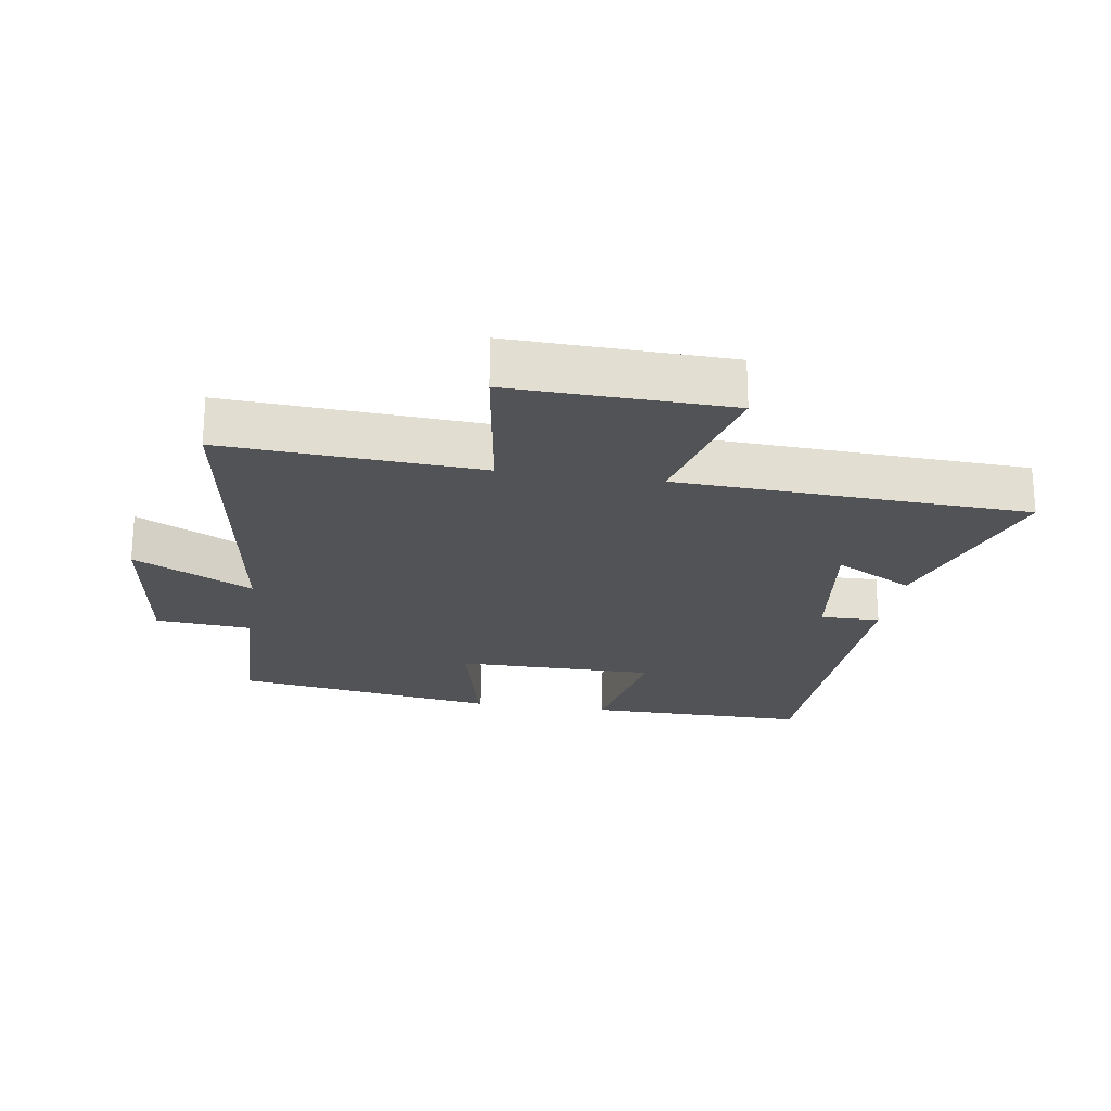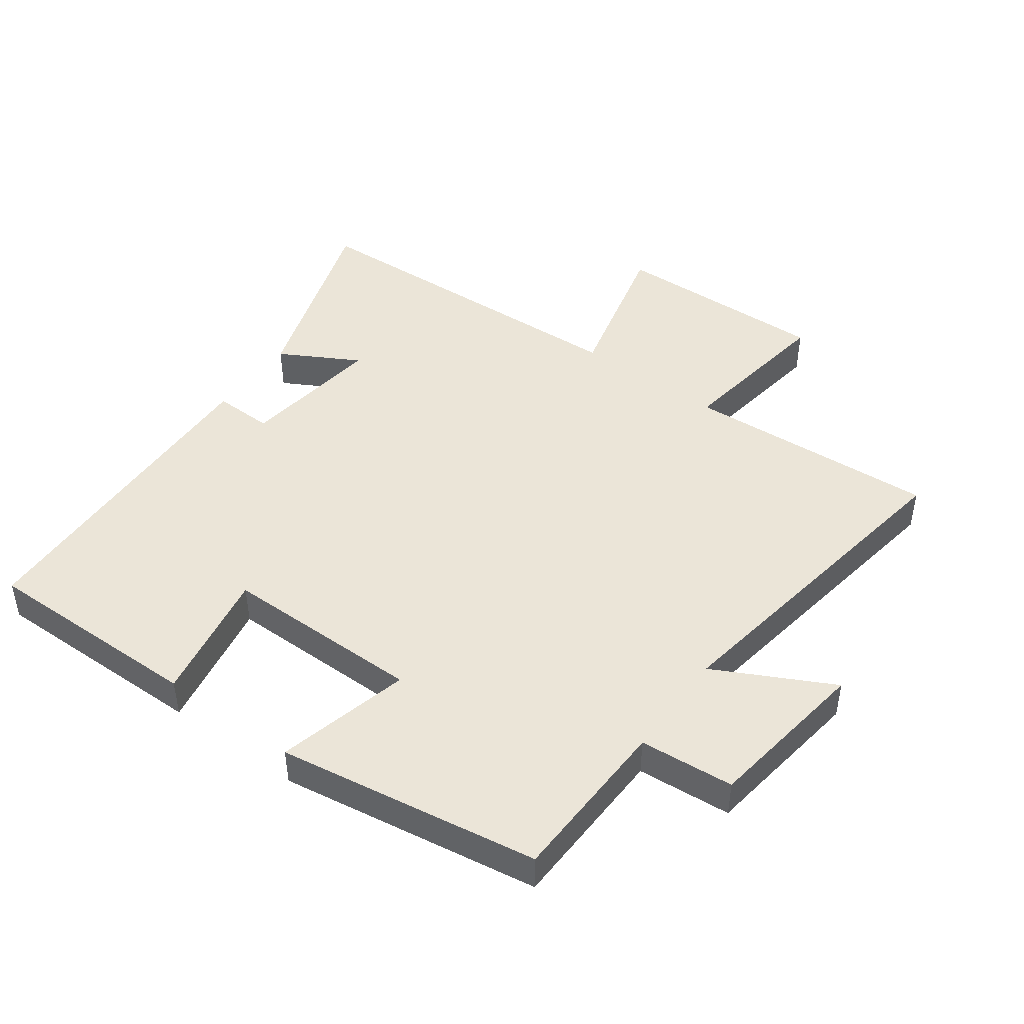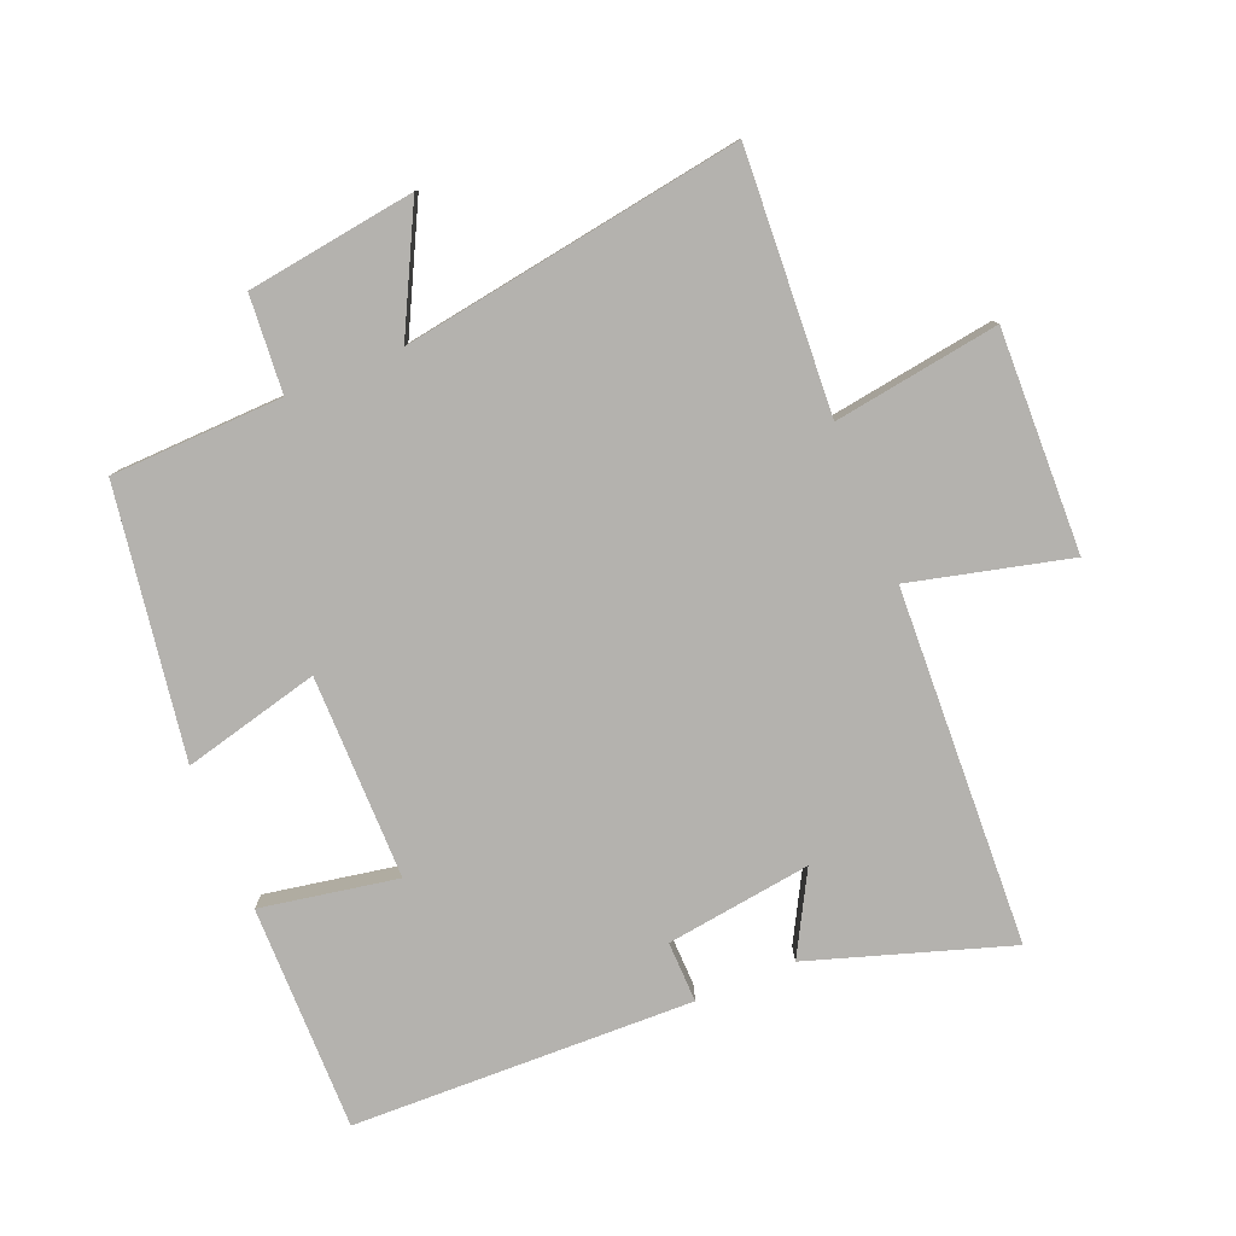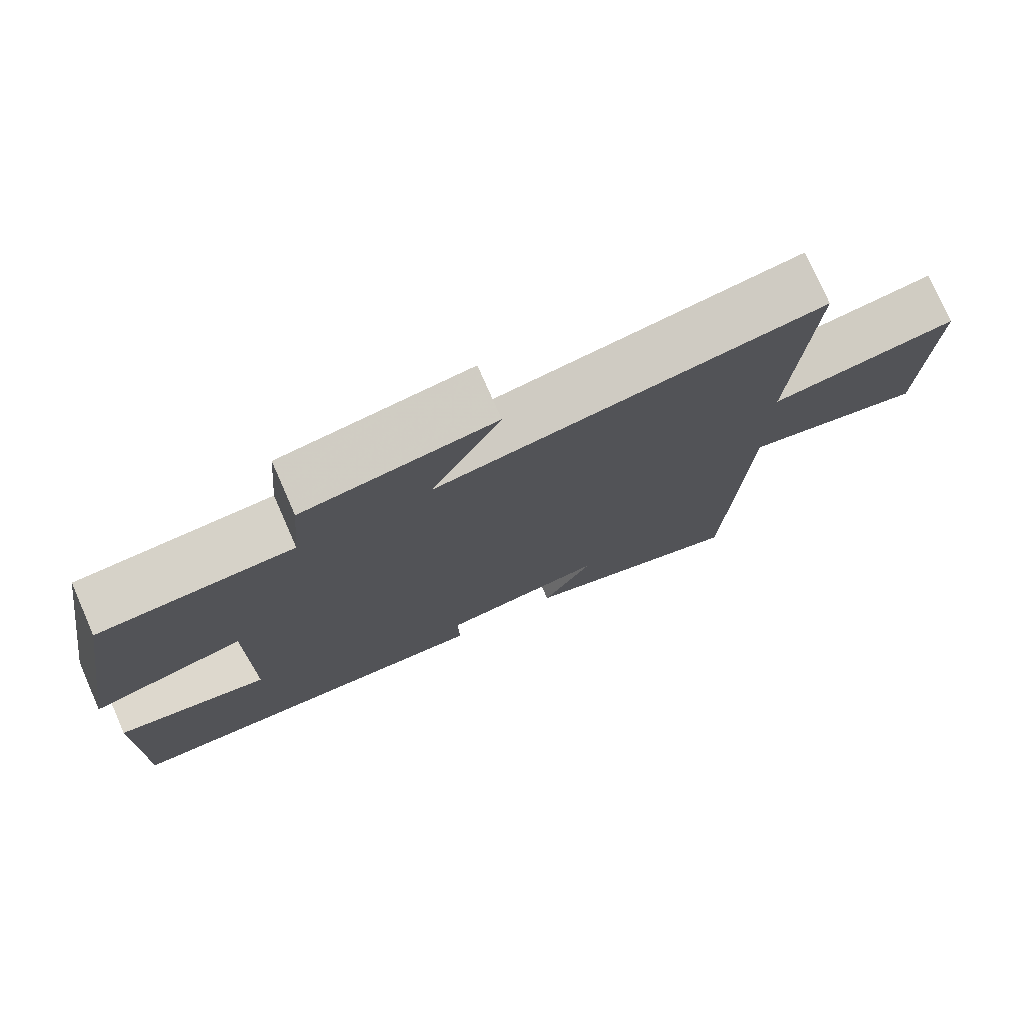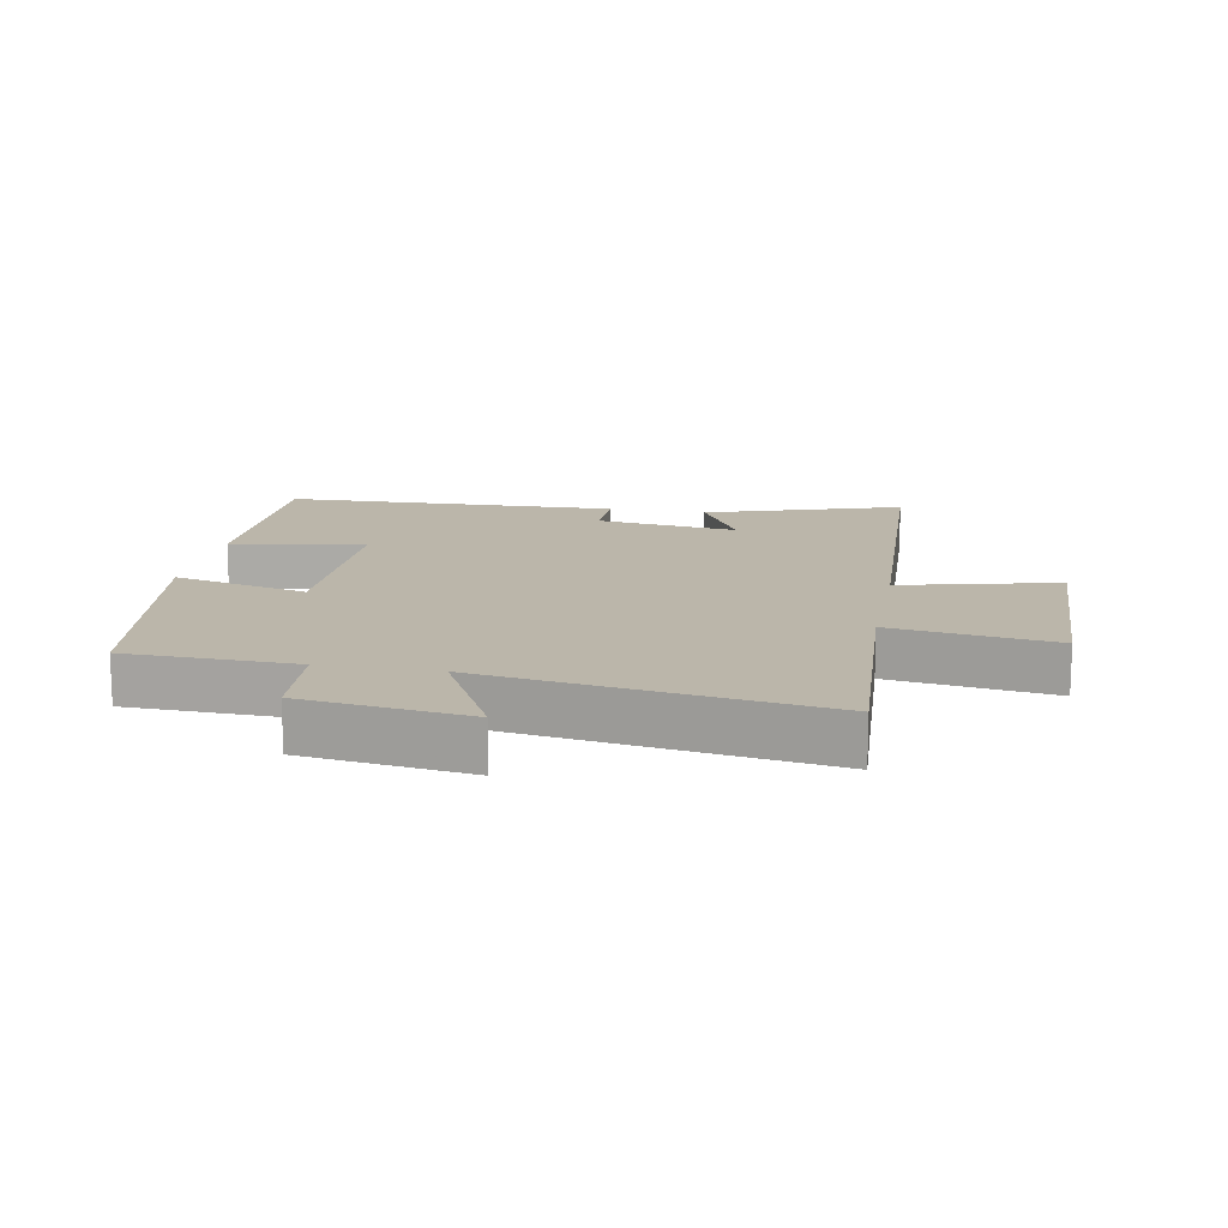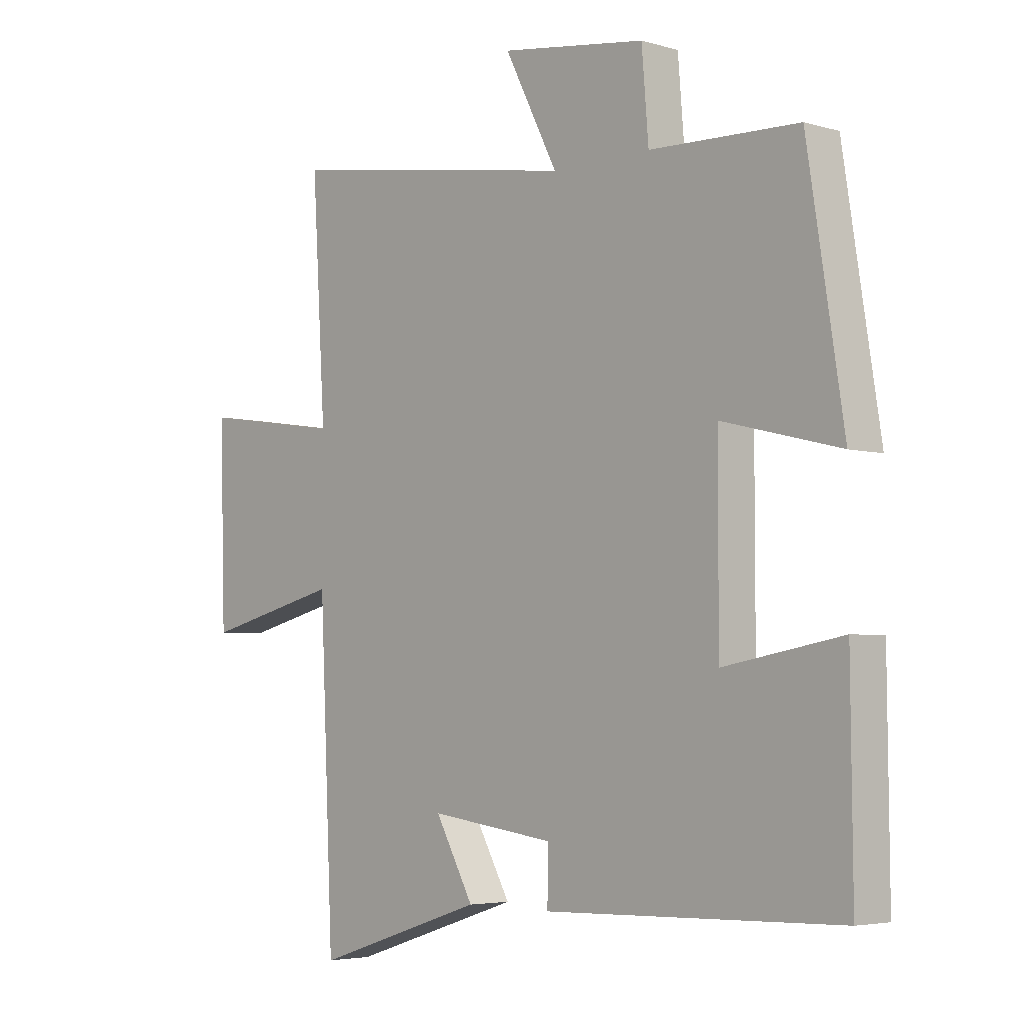
<metadata>
{"format":"obj","ext":"obj","renderer":"f3d","projection":"perspective","resolution":1024,"background":"white","views":[{"elev":-22.3,"azim":81.2,"up":"+Y"},{"elev":46.0,"azim":-53.9,"up":"+Y"},{"elev":-79.7,"azim":22.4,"up":"+Y"},{"elev":76.7,"azim":-23.7,"up":"+Z"},{"elev":14.1,"azim":10.5,"up":"+Y"},{"elev":-4.3,"azim":-133.3,"up":"+Z"}]}
</metadata>
<code>
v 0.475 0.07 -0.599
v 0.171 0.07 -0.5
v 0.239 0.07 -0.377
v 0.017 0.07 -0.407
v 0.019 0.07 -0.5
v -0.503 0.07 -0.485
v -0.5 0.07 -0.14
v -0.291 0.07 -0.178
v -0.291 0.07 0.134
v -0.5 0.07 0.082
v -0.436 0.07 0.492
v -0.173 0.07 0.5
v -0.161 0.07 0.648
v 0.097 0.07 0.684
v 0.003 0.07 0.5
v 0.524 0.07 0.582
v 0.5 0.07 0.186
v 0.753 0.07 0.224
v 0.743 0.07 -0.114
v 0.5 0.07 -0.054
v 0.475 0 -0.599
v 0.171 0 -0.5
v 0.239 0 -0.377
v 0.017 0 -0.407
v 0.019 0 -0.5
v -0.503 0 -0.485
v -0.5 0 -0.14
v -0.291 0 -0.178
v -0.291 0 0.134
v -0.5 0 0.082
v -0.436 0 0.492
v -0.173 0 0.5
v -0.161 0 0.648
v 0.097 0 0.684
v 0.003 0 0.5
v 0.524 0 0.582
v 0.5 0 0.186
v 0.753 0 0.224
v 0.743 0 -0.114
v 0.5 0 -0.054
f 17 18 19 20
f 17 20 1
f 15 16 17
f 15 17 1
f 12 13 14 15
f 9 10 11 12
f 8 9 12 15
f 5 6 7 8
f 4 5 8
f 3 4 8 15
f 1 2 3
f 1 3 15
f 40 39 38 37
f 21 40 37
f 37 36 35
f 21 37 35
f 35 34 33 32
f 32 31 30 29
f 35 32 29 28
f 28 27 26 25
f 28 25 24
f 35 28 24 23
f 23 22 21
f 35 23 21
f 1 21 22 2
f 2 22 23 3
f 3 23 24 4
f 4 24 25 5
f 5 25 26 6
f 6 26 27 7
f 7 27 28 8
f 8 28 29 9
f 9 29 30 10
f 10 30 31 11
f 11 31 32 12
f 12 32 33 13
f 13 33 34 14
f 14 34 35 15
f 15 35 36 16
f 16 36 37 17
f 17 37 38 18
f 18 38 39 19
f 19 39 40 20
f 20 40 21 1

</code>
